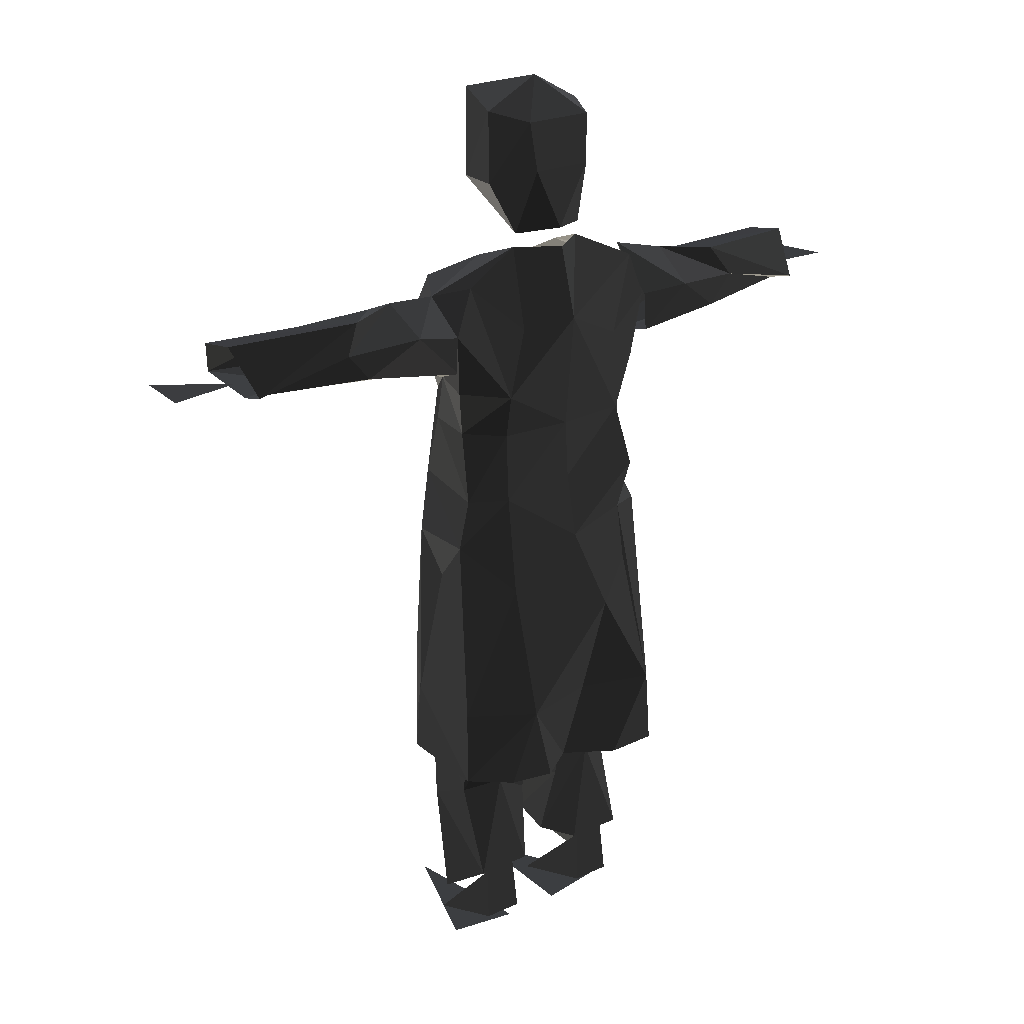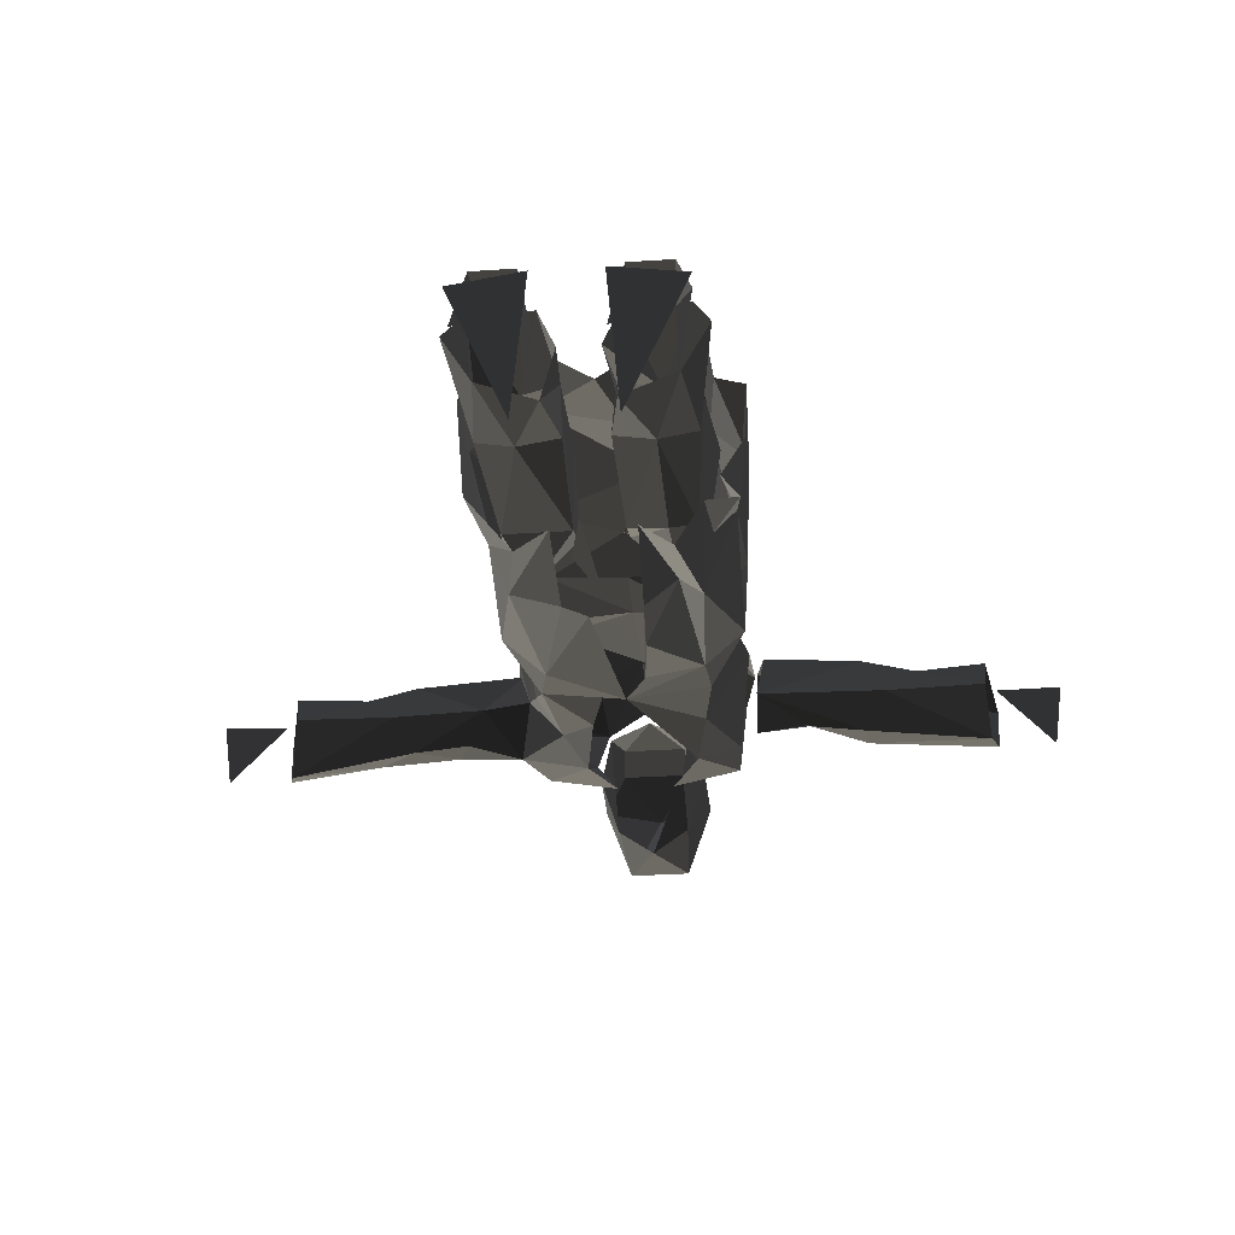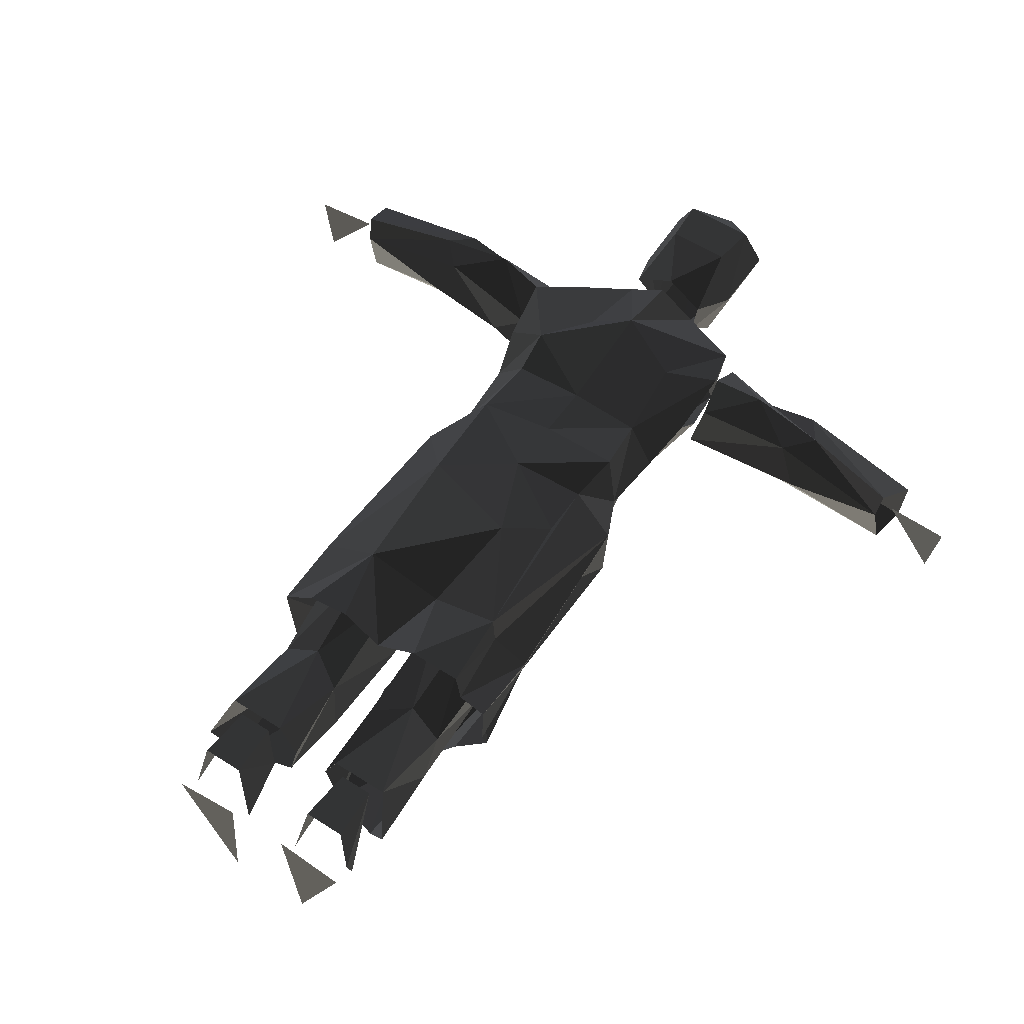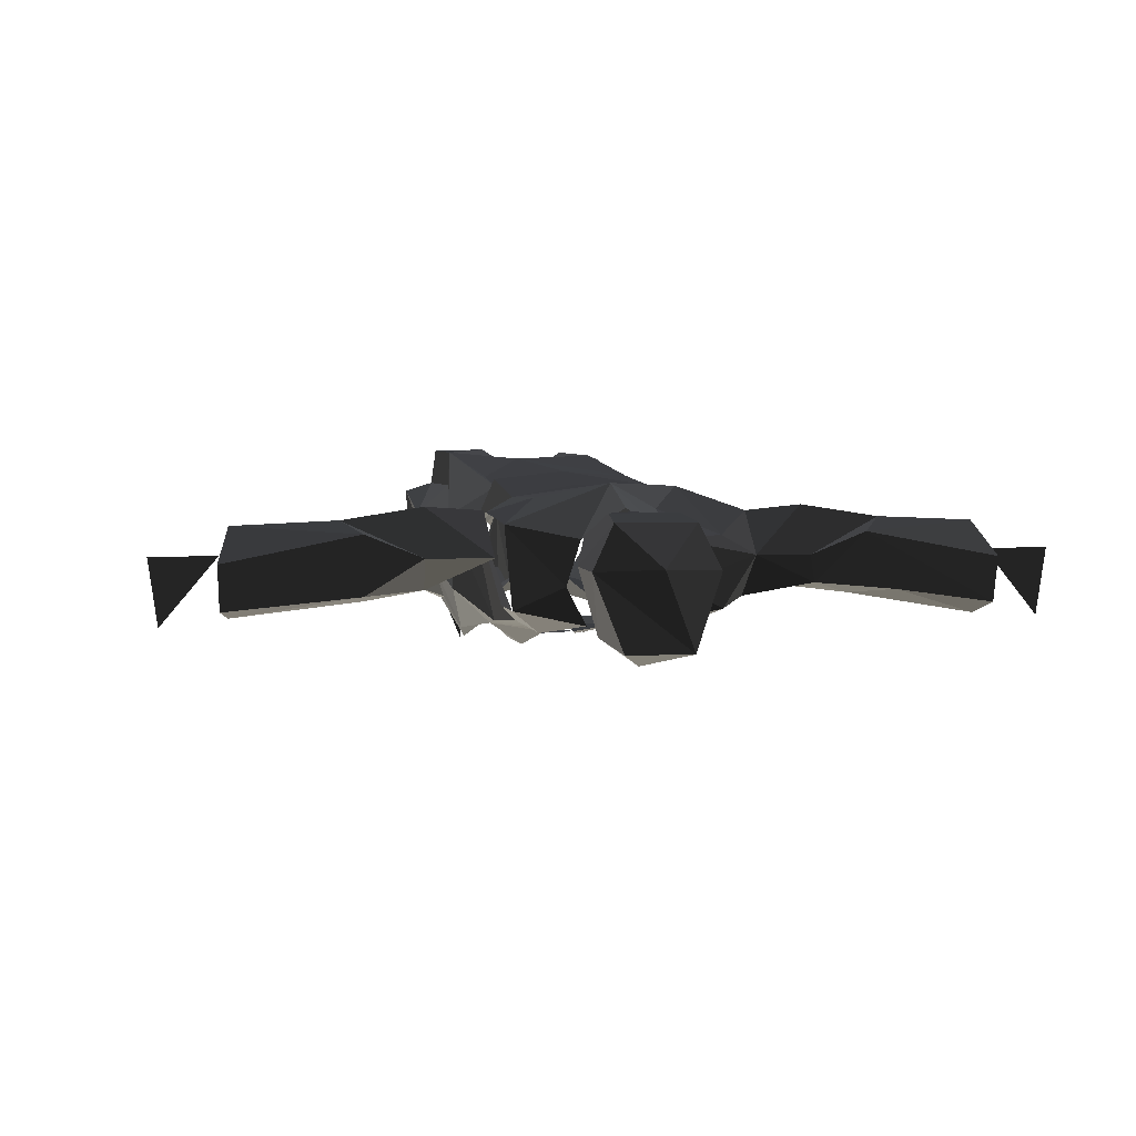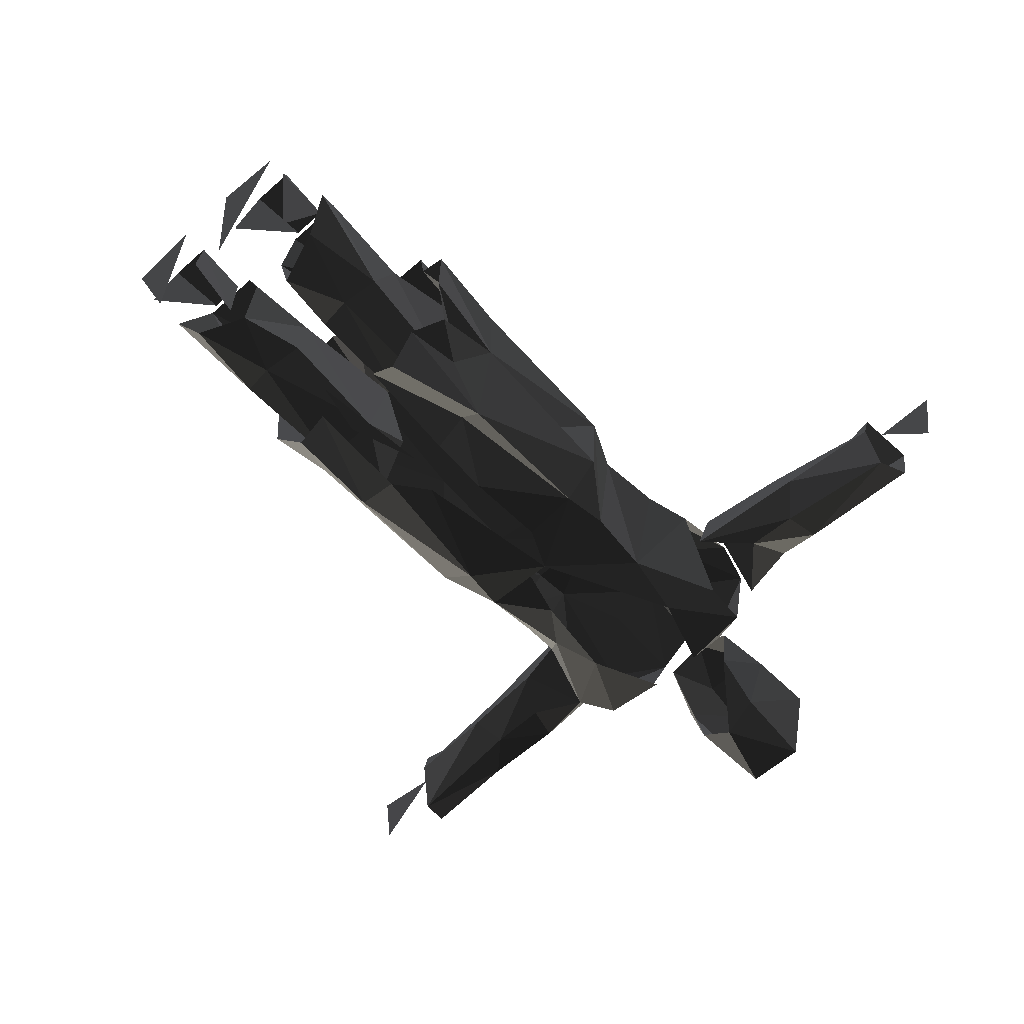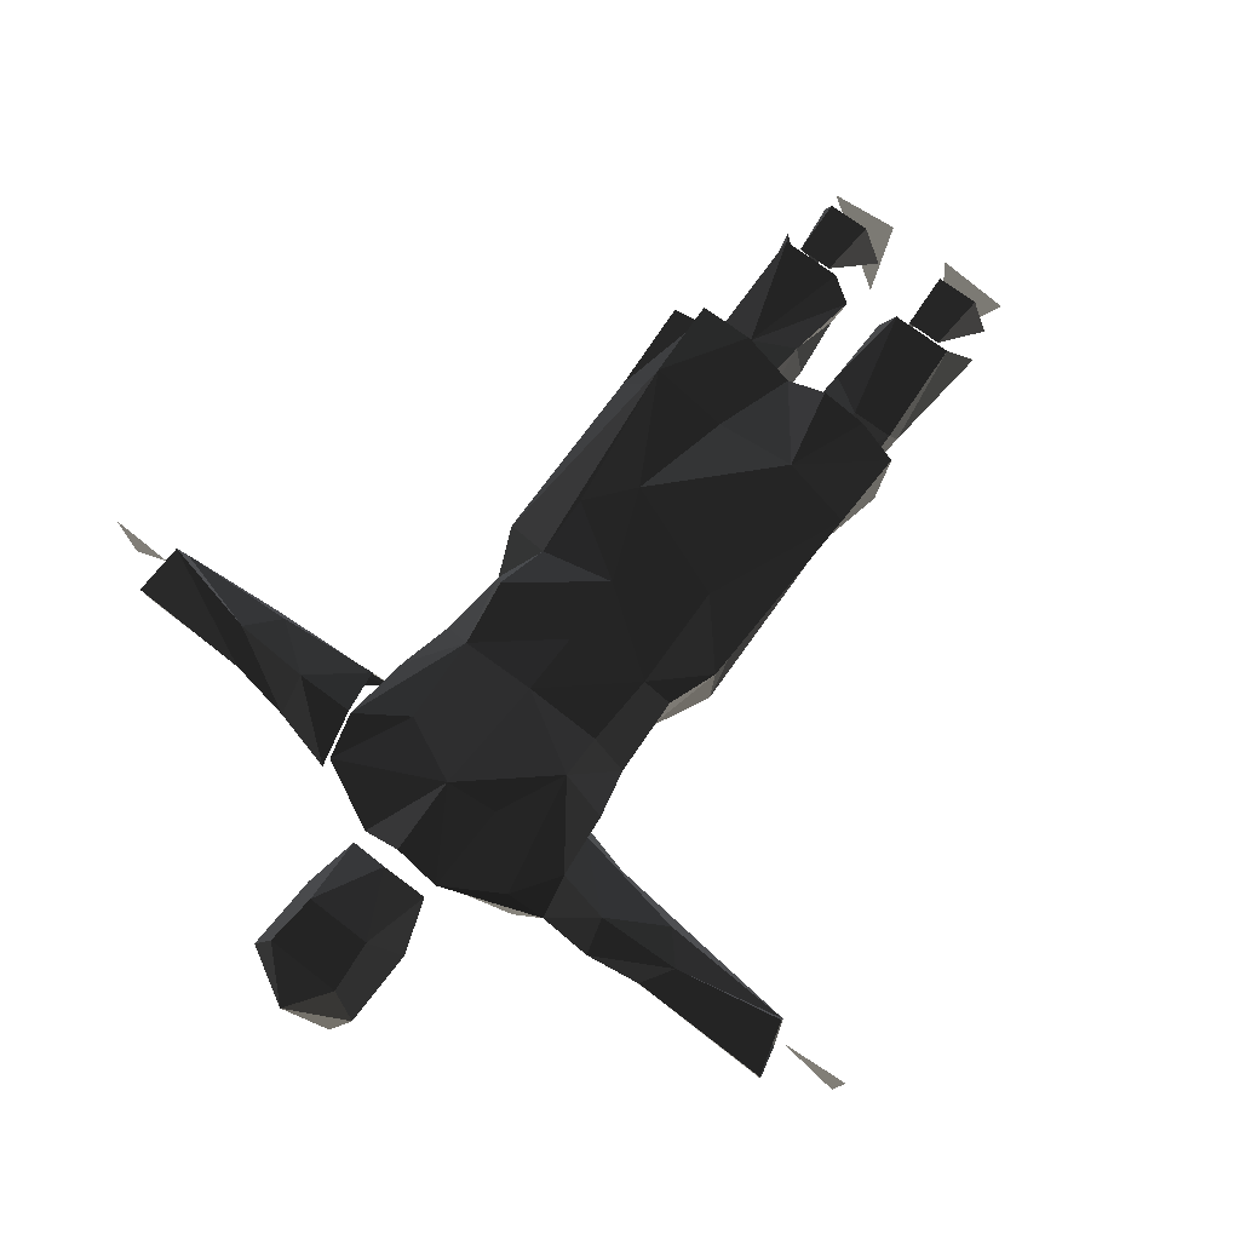
<metadata>
{"format":"obj","ext":"obj","renderer":"f3d","projection":"perspective","resolution":1024,"background":"white","views":[{"elev":22.1,"azim":141.1,"up":"+Z"},{"elev":-31.9,"azim":-174.7,"up":"+Y"},{"elev":58.0,"azim":-146.4,"up":"+Y"},{"elev":4.0,"azim":-10.2,"up":"+Y"},{"elev":-57.5,"azim":-137.0,"up":"+Y"},{"elev":69.4,"azim":38.0,"up":"+Y"}]}
</metadata>
<code>
v 82.69 -7.046 170.7
v 127.6 1.773 182.3
v 87.68 20.4 188.5
v 83.04 49.13 -191.4
v 80.05 -21.2 -191.4
v 55.98 71.11 -178.7
v 25.46 77.11 -178.7
v -35.01 79.66 -178.7
v -74.45 54.27 -178.7
v -71.02 78.71 -178.7
v -92.5 10.01 -178.7
v -28.43 -49.04 -178.7
v -67.07 -34.17 -178.7
v 75.1 -22.49 -178.7
v 23.65 -49.25 -178.7
v -49.39 -64.25 -178.7
v 44.59 -63.22 -178.7
v -93.78 48.34 -178.7
v 81.01 48.34 -178.7
v -2.401 58.48 -178.7
v -74.68 6.568 -29.79
v 70.44 5.92 -29.36
v -74.97 41.48 194.3
v -80.37 38.59 117.7
v 79.48 40.34 120.7
v -2.401 60.52 46.83
v 38.37 76.02 -125.9
v -27.33 75.71 -55.14
v -17.15 62.83 -125.7
v 28.58 48.83 159.4
v 63.74 33.41 192.3
v -48.08 55.94 144.7
v -58.88 64.43 44.88
v -74.91 31.05 80.06
v -83.63 48.83 164.8
v -81.2 20.57 197.3
v 273.7 14.03 185.3
v -272.1 14.57 181.2
v 263.3 41.14 146.7
v -263.5 43.25 140.6
v -243.4 -18.49 150.1
v 242.8 -21.51 156.3
v -242.6 39.54 146.9
v 242 39.54 153.1
v -250.9 17.38 178.1
v 250.3 17.38 184.3
v -249.6 -12.7 173
v 249 -12.7 179.2
v -241.2 20.34 141.8
v 240.6 20.34 148
v -54.25 63.53 -29.16
v 47.9 63.53 -29.16
v 21.46 -24.4 -275.7
v 71.69 12.21 -294.8
v 61.08 44.06 -274.7
v 15.82 12.73 -292.3
v -28.45 -26.41 -283.2
v -78.76 12.45 -292.2
v -66.35 44.06 -274.7
v -20 12.73 -292.3
v -43.06 -32.67 133.8
v 32.33 -37.69 132.1
v 22.67 -39.93 69.18
v 46.29 -28.47 101.4
v -2.401 -53.16 -107.7
v 4.333 -53.16 -195
v 8.259 -41.19 87.61
v 12.55 -55.92 -158.6
v 8.259 -48.42 3.096
v 8.259 -44.66 37.13
v 12.75 -38.69 34.22
v 10.66 -46.5 -77.09
v -68.48 54.27 -125.6
v -67.04 78.71 -125.7
v -92.05 33.56 -121.6
v -83.7 2.209 -113.2
v -87.92 -24.7 -166.7
v -75.42 3.863 -148.9
v -25.62 -58.94 -105.8
v -17.7 -44.4 3.096
v -23.18 -59.39 -61.04
v -46.84 -39.73 -104.1
v -70.34 -29.89 -138.3
v -2.401 -41.5 34.22
v -71.12 32.52 34.22
v -58.05 -32.79 37.13
v 53.25 -32.79 37.13
v 50.78 58.93 40.05
v 46.71 -38.91 3.096
v 75.65 -11.37 3.096
v -82.01 -13.09 3.096
v -55.87 -37.52 3.096
v -85.13 37.6 3.096
v 78.27 37.6 3.096
v -3.432 68.22 3.096
v 24.55 -56.39 -105.5
v 65.16 -30.18 -136.7
v -38.64 32.89 228.5
v 33.84 32.89 228.5
v -2.401 52.15 228.5
v -2.401 -41.57 133.2
v -2.401 56.43 209.8
v 47.11 32.89 209.8
v -44.02 -18.73 189.5
v 39.22 -18.73 189.5
v -61.96 -50.36 -102.9
v 57.16 -44.18 -102.9
v 81.01 48.34 -125.5
v 183.4 -3.477 179.5
v -75.08 38.85 -125.5
v 70.28 38.85 -125.5
v -47.88 55.9 -125.9
v 43.08 55.9 -125.9
v -22.13 -23.35 189.7
v 17.33 -23.35 189.7
v -2.401 52.15 215.1
v -30.4 32.89 215.1
v 25.6 32.89 215.1
v -52.81 58.08 10.63
v -20.05 46.15 -125.5
v 15.25 46.15 -125.5
v -65.73 -10.01 -107.7
v 60.93 -10.01 -107.7
v -67.71 43.41 -266.2
v 62.91 43.41 -266.2
v -27.1 43.41 -266.2
v 22.3 43.41 -266.2
v -15.44 16.45 -266.2
v 10.63 16.45 -266.2
v -69.7 22.3 -202.9
v 64.9 22.3 -202.9
v -44.76 35.15 -197
v 39.96 35.15 -197
v -18.74 29.59 -213.4
v 13.94 29.59 -213.4
v -17.82 -10.01 -107.7
v 13.02 -10.01 -107.7
v -46.74 -34.31 -98.21
v 41.94 -34.31 -98.21
v -18.41 -26.05 -141.8
v 13.61 -26.05 -141.8
v -61.92 -26.05 -141.8
v 57.12 -26.05 -141.8
v -44.44 -33.93 -151.5
v -43.28 -21.96 -224.8
v 38.48 -21.96 -224.8
v -68.15 -13.68 -219.5
v 63.35 -13.68 -219.5
v -16.68 -13.68 -219.5
v 11.88 -13.68 -219.5
v -79.12 12.95 -285.8
v 74.32 12.95 -285.8
v -24.38 -19.95 -265.2
v 19.58 -19.95 -265.2
v -61 -13.97 -277.6
v 56.2 -13.97 -277.6
v -84.04 12.62 128
v 106.1 12.62 133.5
v 72.27 12 124.8
v -51.09 -28.17 87.6
v -82.21 47.54 165
v 86.01 47.54 164.7
v 66.32 32.52 34.22
v 70.03 30.74 86.71
v 63.48 -6.13 87.6
v -53.3 53.83 86.71
v 48.5 53.83 86.71
v -2.401 57.76 86.71
v 78.51 38.78 134.9
v -156.3 43.12 141.7
v 155.8 41.74 148.8
v -157.7 -9.097 147.6
v 157.1 -7.088 154.3
v -160.4 -4.124 175
v -161.2 35.43 182.7
v 160.4 34.54 187.2
v -71.39 -12.12 157.5
v 50.76 61.77 117.4
v -69.1 -13.27 189.2
v 65.27 -13.27 192.1
v -2.401 65.73 166.4
v -37.68 2.682 204.4
v 32.88 2.682 204.4
v -119.8 -2.313 150.1
v 119.2 -2.313 156.3
v -89.48 44.5 135.6
v -123.5 20.14 186.8
v 122.9 20.14 190.1
v -121.4 51.48 165.8
v 120.8 51.48 172
v -286.8 -23.73 151.1
v 287.1 -23.73 155.6
v -325.4 -12.23 147
v 325.4 -12.23 149.4
v -174.3 43.15 161.9
v 173.7 43.15 168.1
v -248.9 21.25 153.6
v 249.4 21.25 160
v -293.2 20.93 152.3
v 293.5 20.93 156.4
v -171.7 14.34 134
v 171.1 14.34 140.1
v 27.85 -8.768 -272.9
v -32.65 -8.768 -272.9
v 27.85 -37.32 -297.7
v -32.65 -37.32 -297.7
v 64.6 -5.236 -316.6
v 27.41 -79.66 -330
v -32.21 -79.66 -330
v 66.34 12.75 -330
v -71.14 12.75 -330
v 18.96 20.46 -330
v -23.76 20.46 -330
v 30.31 37.64 -270.1
v -35.12 37.64 -270.1
v 53.73 37.64 -270.1
v -58.53 37.64 -270.1
v 27.85 -8.768 -272.9
v -61.23 -35.24 -302.4
v 18.43 -10.05 -316.6
v -23.23 -10.05 -316.6
v 27.78 40.69 -307.8
v -32.58 40.69 -307.8
v 56.15 40.69 -307.8
v -60.95 40.69 -307.8
v -70.52 12.45 -316.6
v -58.02 -21.61 -287.5
v -70.07 11.46 -302.4
v -2.401 -41.99 255.1
v -26.08 5.494 225.9
v 25.6 35.51 225.3
v -30.4 35.51 225.3
v -2.401 50.15 228
v 22.52 -24.16 254.7
v -27.32 -24.16 254.7
v 19.46 51.46 270.9
v -24.26 51.46 270.9
v 22.68 47.51 304.4
v -27.48 47.51 304.4
v 36.42 19.25 309
v -41.22 19.25 309
v -2.401 21.61 330
v 18.73 -28.64 316.7
v -23.54 -28.64 316.7
v 35.65 19.17 258.6
v -40.45 19.17 258.6
v -27.62 -31.82 281
v 22.82 -31.82 281
v -39.66 10.26 279
v 34.86 10.26 279
v 0 1.708 24.81
v -0.3323 18.14 110
v -0.3323 11.29 182.6
v -0.3323 14.72 202.5
v -0.3323 10.1 233
v 4.9 11.29 182.6
v 60.97 14.19 166.1
v 160.6 12.53 165.8
v 270.3 6.797 169.2
v -5.565 11.29 182.6
v -61.64 14.19 170.3
v -153.7 12.53 162.2
v -262.7 6.797 160.9
v 38.97 17.71 -2.139
v 39.47 7.408 -175.6
v 46.11 10.13 -305.5
v -43.76 17.71 1.995
v -40.14 7.408 -175.6
v -46.78 10.13 -305.5
g group0
g group1
f 200 198 192
f 199 191 197
f 162 169 190
f 180 115 183
f 179 182 114
f 116 181 118
f 181 116 117
f 184 172 174
f 174 187 184
f 187 174 175
f 188 196 176
f 196 188 190
f 195 187 175
f 187 195 189
f 190 171 196
f 171 190 169
f 189 170 186
f 170 189 195
f 171 158 202
f 158 171 169
f 157 170 201
f 170 157 186
f 173 158 185
f 158 173 202
f 157 172 184
f 172 157 201
f 158 1 185
f 1 158 159
f 158 169 159
f 154 146 156
f 146 154 150
f 153 145 149
f 145 153 155
f 125 148 131
f 148 125 152
f 147 124 130
f 124 147 151
f 148 156 146
f 156 148 152
f 155 147 145
f 147 155 151
f 154 135 150
f 135 154 129
f 134 153 149
f 153 134 128
f 143 148 146
f 145 142 144
f 142 145 147
f 146 141 143
f 141 146 150
f 145 140 149
f 140 145 144
f 143 131 148
f 142 147 130
f 150 135 141
f 149 140 134
f 143 139 123
f 138 142 122
f 142 138 144
f 135 127 133
f 127 135 129
f 132 128 134
f 128 132 126
f 133 125 131
f 125 133 127
f 132 124 126
f 124 132 130
f 121 133 113
f 133 121 135
f 120 132 134
f 132 120 112
f 113 131 111
f 131 113 133
f 112 130 132
f 130 112 110
f 111 143 123
f 143 111 131
f 142 110 122
f 110 142 130
f 141 121 137
f 121 141 135
f 120 140 136
f 140 120 134
f 177 179 61
f 141 139 143
f 139 141 137
f 144 136 140
f 136 144 138
f 107 89 90
f 106 91 92
f 89 107 96
f 86 93 85
f 93 86 91
f 87 163 94
f 33 95 26
f 95 33 119
f 92 84 80
f 84 92 86
f 82 106 92
f 92 80 81
f 80 79 81
f 82 81 79
f 81 82 92
f 83 77 76
f 76 106 83
f 76 75 93
f 78 11 76
f 93 74 119
f 73 74 93
f 75 73 93
f 180 62 115
f 89 72 84
f 89 96 72
f 66 65 68
f 64 63 62
f 63 64 87
f 71 63 87
f 62 180 1
f 1 64 62
f 61 160 177
f 114 61 179
f 61 84 160
f 86 160 84
f 51 119 74
f 88 95 52
f 28 52 95
f 45 174 47
f 174 45 175
f 41 174 172
f 174 41 47
f 196 50 44
f 50 196 171
f 195 49 170
f 49 195 43
f 176 44 46
f 44 176 196
f 175 43 195
f 43 175 45
f 202 42 50
f 201 49 41
f 41 172 201
f 202 50 171
f 49 201 170
f 46 48 176
f 109 48 42
f 176 48 109
f 202 173 42
f 186 35 189
f 184 187 36
f 36 189 35
f 189 36 187
f 34 85 166
f 34 160 85
f 86 85 160
f 85 33 166
f 164 167 163
f 165 164 163
f 165 87 64
f 165 163 87
f 178 168 167
f 168 178 181
f 178 167 164
f 167 88 163
f 167 168 88
f 26 168 166
f 26 88 168
f 32 23 161
f 166 32 161
f 32 166 181
f 183 3 180
f 118 3 183
f 118 31 3
f 118 30 31
f 181 30 118
f 178 30 181
f 30 178 31
f 74 29 28
f 28 51 74
f 51 95 119
f 51 28 95
f 28 27 52
f 29 27 28
f 27 108 52
f 94 52 108
f 52 94 88
f 94 90 87
f 95 88 26
f 89 84 87
f 87 84 71
f 85 119 33
f 119 85 93
f 86 92 91
f 166 33 26
f 164 25 178
f 178 162 31
f 178 25 162
f 159 165 64
f 1 159 64
f 165 159 164
f 177 160 24
f 24 34 166
f 161 24 166
f 24 160 34
f 181 166 168
f 117 23 181
f 179 23 182
f 23 117 182
f 32 181 23
f 88 94 163
f 89 87 90
f 94 22 90
f 21 93 91
f 90 97 107
f 76 91 106
f 97 90 22
f 76 21 91
f 22 94 108
f 76 93 21
f 108 97 22
f 107 17 15
f 14 97 19
f 97 17 107
f 17 97 14
f 107 15 96
f 16 82 12
f 82 16 106
f 79 12 82
f 77 83 13
f 76 77 78
f 106 13 83
f 13 106 16
f 76 18 75
f 11 18 76
f 11 78 77
f 75 9 73
f 9 75 18
f 73 10 74
f 10 73 9
f 20 29 8
f 74 8 29
f 8 74 10
f 27 20 7
f 20 27 29
f 6 27 7
f 27 19 108
f 27 6 19
f 108 19 97
f 190 3 162
f 188 3 190
f 2 185 1
f 185 2 173
f 2 1 3
f 2 188 176
f 2 176 109
f 188 2 3
f 2 109 173
f 173 109 42
f 162 159 169
f 159 25 164
f 25 159 162
f 1 180 3
f 31 162 3
g group2
f 219 226 217
f 225 217 226
f 216 224 207
f 217 223 215
f 223 217 225
f 214 224 216
f 224 214 222
f 221 215 223
f 218 222 214
f 222 218 220
f 213 211 209
f 210 212 208
g group3
f 232 246 230
f 231 234 245
f 244 235 241
f 243 240 234
f 229 244 243
f 244 229 235
f 243 234 229
f 241 243 244
f 243 241 242
f 240 243 242
f 239 242 241
f 242 239 238
f 242 238 240
f 238 237 236
f 237 238 239
f 246 239 241
f 239 246 237
f 238 245 240
f 245 238 236
f 237 233 236
f 233 237 232
f 236 233 231
f 229 230 235
f 232 237 246
f 231 245 236
f 246 241 235
f 245 234 240
f 235 230 246

</code>
